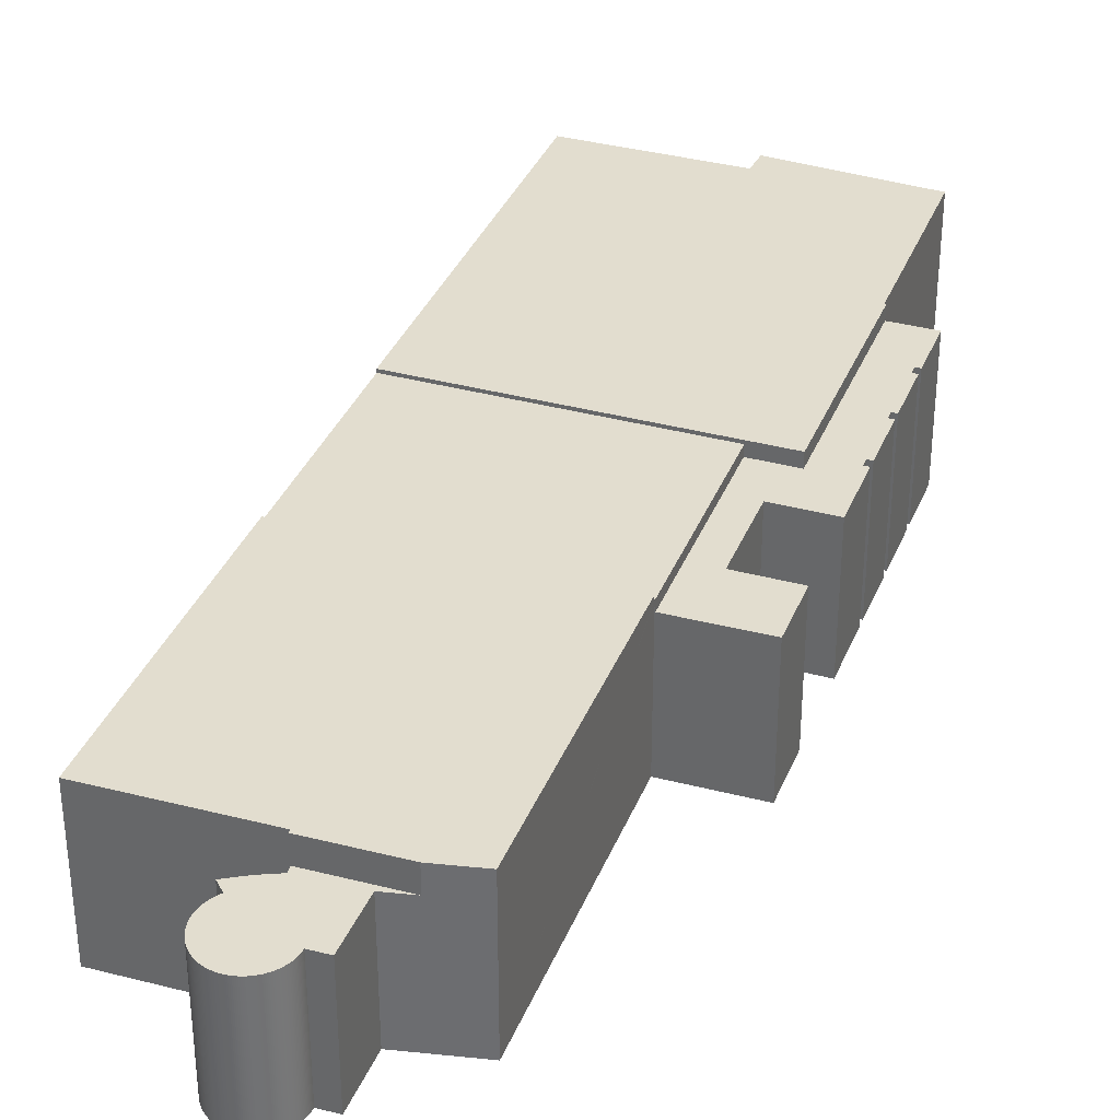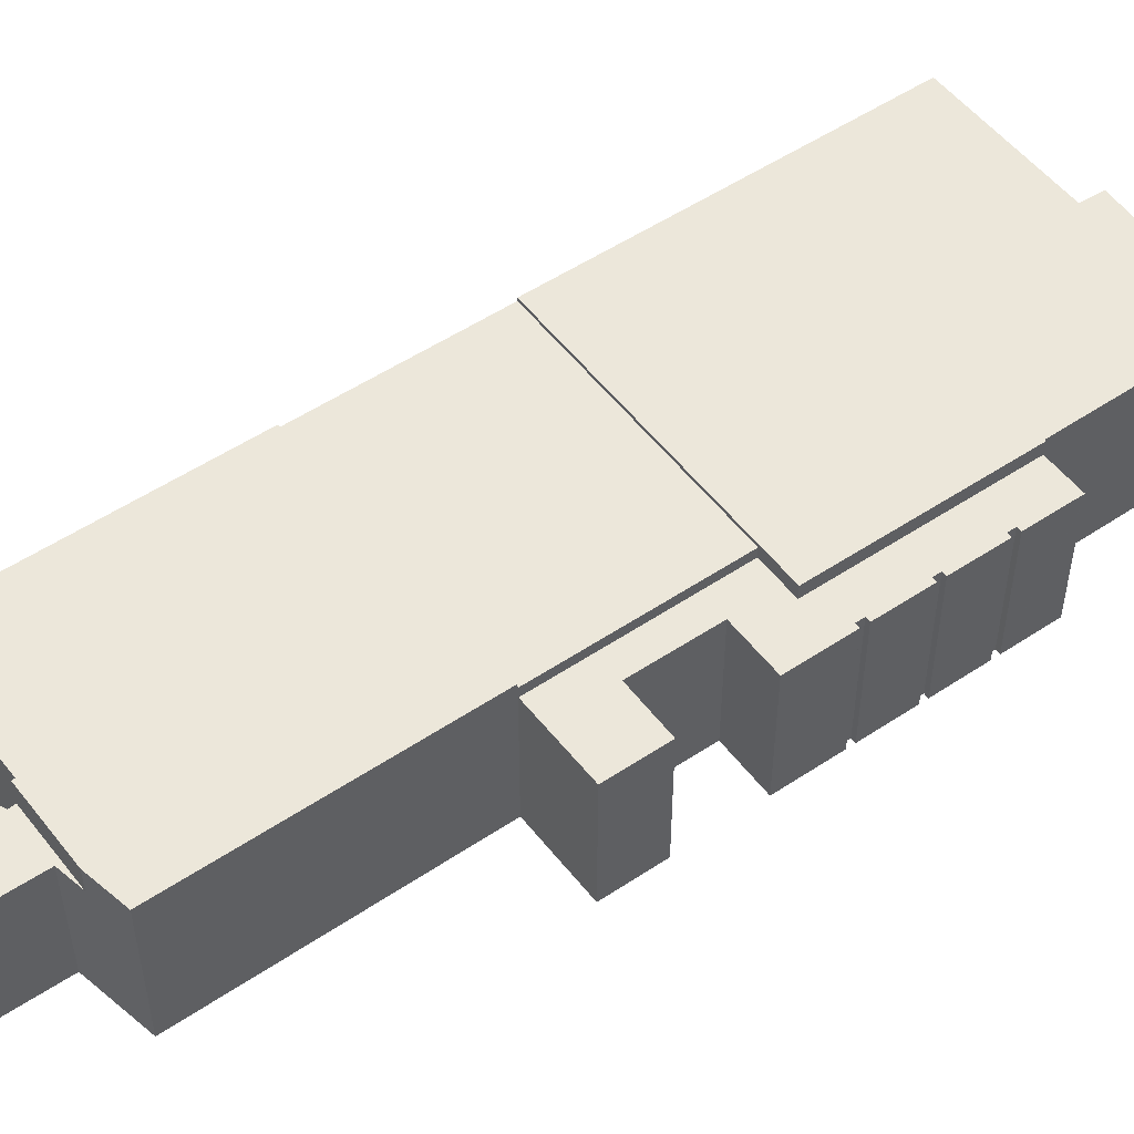
<metadata>
{"format":"obj","ext":"obj","renderer":"f3d","projection":"perspective","resolution":1024,"background":"white","views":[{"elev":34.9,"azim":-176.3,"up":"+Y"},{"elev":51.4,"azim":-142.2,"up":"+Y"}]}
</metadata>
<code>
v  36.15 11.05 -79.69
v  36.25 4.882e-15 -79.73
v  36.15 4.88e-15 -79.69
v  36.25 11.05 -79.73
v  40.58 11.05 -77.63
v  40.61 4.747e-15 -77.52
v  40.58 4.754e-15 -77.63
v  40.61 11.05 -77.52
v  36.35 11.05 -79.78
v  36.45 4.887e-15 -79.82
v  36.35 4.885e-15 -79.78
v  36.45 11.05 -79.82
v  40.05 11.05 -74.64
v  39.98 4.564e-15 -74.54
v  40.05 4.57e-15 -74.64
v  39.98 11.05 -74.54
v  35.68 11.05 -79.41
v  35.77 4.866e-15 -79.47
v  35.68 4.862e-15 -79.41
v  35.77 11.05 -79.47
v  40.36 11.05 -78.2
v  40.41 4.782e-15 -78.09
v  40.36 4.788e-15 -78.2
v  40.41 11.05 -78.09
v  5.836 12.03 -32.45
v  6.048 2.031e-15 -33.17
v  5.836 1.987e-15 -32.45
v  6.048 12.03 -33.17
v  37.64 11.05 -80
v  37.75 4.899e-15 -80
v  37.64 4.899e-15 -80
v  37.75 11.05 -80
v  40.12 11.05 -74.74
v  40.12 4.576e-15 -74.74
v  12.98 2.757e-15 -45.03
v  9.372 12.03 -46.09
v  9.372 2.822e-15 -46.09
v  14.17 2.736e-15 -44.68
v  12.98 12.03 -45.03
v  14.17 12.03 -44.68
v  39.01 11.05 -79.64
v  39.1 4.873e-15 -79.59
v  39.01 4.876e-15 -79.64
v  39.1 11.05 -79.59
v  40.54 11.05 -77.75
v  40.54 4.761e-15 -77.75
v  37.86 11.05 -79.99
v  37.97 4.897e-15 -79.98
v  37.86 4.898e-15 -79.99
v  37.97 11.05 -79.98
v  39.82 11.05 -79
v  39.9 4.832e-15 -78.91
v  39.82 4.837e-15 -79
v  39.9 11.05 -78.91
v  36.17 4.414e-15 -72.08
v  36.06 11.05 -71.5
v  36.06 4.378e-15 -71.5
v  36.17 11.05 -72.08
v  36 13.26 -71.22
v  36 4.361e-15 -71.22
v  36.06 13.26 -71.5
v  40.46 4.775e-15 -77.98
v  40.46 11.05 -77.98
v  40.68 11.05 -77.16
v  40.69 4.717e-15 -77.04
v  40.68 4.725e-15 -77.16
v  40.69 11.05 -77.04
v  38.8 11.05 -72.56
v  38.1 4.433e-15 -72.4
v  38.8 4.443e-15 -72.56
v  38.1 11.05 -72.4
v  4.374 12.03 -15.71
v  2.166 12.03 -21.55
v  0.765 12.03 -16.77
v  2.598 12.03 -21.42
v  9.672 12.03 -33.76
v  2.81 12.03 -22.14
v  4.218 12.03 -26.93
v  3.786 12.03 -27.06
v  4.428 12.03 -27.65
v  5.405 12.03 -32.58
v  7.259 12.03 -38.9
v  5.616 12.03 -33.3
v  13.33 12.03 -32.69
v  12.06 12.03 -37.49
v  14.52 12.03 -36.82
v  10.87 12.03 -37.84
v  12.07 12.03 -37.53
v  14.1 12.03 -44.46
v  16.52 12.03 -43.79
v  18.09 12.03 -49.24
v  14.51 12.03 -50.22
v  10.88 12.03 -51.22
v  3.997 12.03 -27.78
v  2.378 12.03 -22.27
v  40.05 11.05 -78.72
v  40.12 4.814e-15 -78.62
v  40.05 4.82e-15 -78.72
v  40.12 11.05 -78.62
v  1.101 11.05 -16.59
v  0.765 11.05 -16.77
v  0.758 11.05 -16.75
v  4.374 11.05 -15.71
v  4.356 11.05 -15.65
v  35.59 11.05 -79.34
v  35.59 4.858e-15 -79.34
v  35.27 11.05 -79.05
v  35.34 4.845e-15 -79.12
v  35.27 4.84e-15 -79.05
v  35.34 11.05 -79.12
v  40.31 11.05 -78.31
v  40.31 4.795e-15 -78.31
v  7.259 2.382e-15 -38.9
v  10.87 2.317e-15 -37.84
v  12.06 2.295e-15 -37.49
v  40.36 11.05 -75.16
v  40.31 4.595e-15 -75.05
v  40.36 4.602e-15 -75.16
v  40.31 11.05 -75.05
v  40.61 11.05 -75.84
v  40.58 4.637e-15 -75.72
v  40.61 4.644e-15 -75.84
v  40.58 11.05 -75.72
v  35.42 11.05 -79.2
v  35.51 4.854e-15 -79.27
v  35.42 4.85e-15 -79.2
v  35.51 11.05 -79.27
v  39.98 11.05 -78.81
v  39.98 4.826e-15 -78.81
v  14.51 3.075e-15 -50.22
v  10.88 3.136e-15 -51.22
v  18.09 3.015e-15 -49.24
v  18.14 3.014e-15 -49.23
v  18.14 12.96 -49.23
v  18.09 12.96 -49.24
v  38.18 11.05 -79.94
v  38.29 4.893e-15 -79.91
v  38.18 4.895e-15 -79.94
v  38.29 11.05 -79.91
v  34.66 11.05 -78.14
v  34.7 4.791e-15 -78.24
v  34.66 4.785e-15 -78.14
v  34.7 11.05 -78.24
v  40.25 11.05 -74.94
v  40.19 4.583e-15 -74.84
v  40.25 4.589e-15 -74.94
v  40.19 11.05 -74.84
v  39.38 11.05 -79.41
v  39.46 4.858e-15 -79.34
v  39.38 4.862e-15 -79.41
v  39.46 11.05 -79.34
v  36.66 11.05 -79.89
v  36.77 4.893e-15 -79.91
v  36.66 4.892e-15 -79.89
v  36.77 11.05 -79.91
v  2.598 1.312e-15 -21.42
v  2.166 1.319e-15 -21.55
v  39.76 11.05 -72.83
v  39.5 4.455e-15 -72.75
v  39.76 4.459e-15 -72.83
v  39.5 11.05 -72.75
v  27.35 13.26 6.637
v  13.54 -1.583e-16 2.585
v  27.35 -4.064e-16 6.637
v  13.54 13.26 2.585
v  34.52 11.05 -77.78
v  34.54 4.766e-15 -77.83
v  34.52 4.762e-15 -77.78
v  34.54 11.05 -77.83
v  39.56 11.05 -79.25
v  39.65 4.848e-15 -79.17
v  39.56 4.853e-15 -79.25
v  39.65 11.05 -79.17
v  40.41 11.05 -75.27
v  40.41 4.609e-15 -75.27
v  34.75 11.05 -78.34
v  34.8 4.803e-15 -78.44
v  34.75 4.797e-15 -78.34
v  34.8 11.05 -78.44
v  39.65 11.05 -74.18
v  39.56 4.537e-15 -74.1
v  39.65 4.542e-15 -74.18
v  39.56 11.05 -74.1
v  9.672 13.26 -33.76
v  4.374 13.26 -15.71
v  4.356 13.26 -15.65
v  40.71 11.05 -76.68
v  40.71 4.688e-15 -76.56
v  40.71 4.695e-15 -76.68
v  40.71 11.05 -76.56
v  35.05 11.05 -78.8
v  35.12 4.83e-15 -78.88
v  35.05 4.825e-15 -78.8
v  35.12 11.05 -78.88
v  39.74 11.05 -74.27
v  39.74 4.548e-15 -74.27
v  39.2 11.05 -79.53
v  39.29 4.866e-15 -79.47
v  39.2 4.87e-15 -79.53
v  39.29 11.05 -79.47
v  34.57 4.772e-15 -77.94
v  34.57 11.05 -77.94
v  37.2 11.05 -79.99
v  37.31 4.899e-15 -80
v  37.2 4.898e-15 -79.99
v  37.31 11.05 -80
v  38.07 11.05 -79.96
v  38.07 4.896e-15 -79.96
v  2.378 1.363e-15 -22.27
v  2.81 1.356e-15 -22.14
v  40.7 11.05 -76.92
v  40.71 4.703e-15 -76.8
v  40.7 4.71e-15 -76.92
v  40.71 11.05 -76.8
v  30.77 11.05 -72.92
v  30.87 11.05 -73.25
v  29.07 11.05 -73.38
v  31.52 11.05 -73.2
v  32.98 11.05 -78.18
v  36.69 11.05 -72.15
v  37.4 11.05 -72.26
v  34.61 11.05 -78.04
v  34.86 11.05 -78.53
v  34.92 11.05 -78.62
v  34.98 11.05 -78.71
v  35.19 11.05 -78.97
v  35.86 11.05 -79.53
v  35.96 11.05 -79.59
v  36.05 11.05 -79.64
v  36.56 11.05 -79.85
v  39.22 11.05 -73.83
v  39.28 11.05 -73.87
v  39.38 11.05 -73.94
v  36.87 11.05 -79.94
v  39.47 11.05 -74.02
v  36.98 11.05 -79.96
v  37.09 11.05 -79.98
v  39.82 11.05 -74.36
v  37.42 11.05 -80
v  39.9 11.05 -74.45
v  37.53 11.05 -80.01
v  38.4 11.05 -79.89
v  38.5 11.05 -79.85
v  40.46 11.05 -75.38
v  38.6 11.05 -79.82
v  40.5 11.05 -75.49
v  38.71 11.05 -79.78
v  40.54 11.05 -75.61
v  38.81 11.05 -79.73
v  38.91 11.05 -79.69
v  40.64 11.05 -75.96
v  40.66 11.05 -76.08
v  40.68 11.05 -76.19
v  40.69 11.05 -76.32
v  40.7 11.05 -76.44
v  39.5 11.05 -79.31
v  39.74 11.05 -79.09
v  40.66 11.05 -77.28
v  40.64 11.05 -77.4
v  40.19 11.05 -78.52
v  40.25 11.05 -78.41
v  40.5 11.05 -77.86
v  39.47 4.532e-15 -74.02
v  40.5 4.623e-15 -75.49
v  40.54 4.63e-15 -75.61
v  5.405 1.995e-15 -32.58
v  38.5 4.89e-15 -79.85
v  38.4 4.892e-15 -79.89
v  39.5 4.857e-15 -79.31
v  36.56 4.89e-15 -79.85
v  5.616 2.039e-15 -33.3
v  39.9 4.559e-15 -74.45
v  48.7 4.151e-15 -67.8
v  48.7 13.26 -67.8
v  18.15 3.017e-15 -49.27
v  25.16 4.51e-15 -73.66
v  18.15 12.96 -49.27
v  25.16 13.26 -73.66
v  18.15 13.26 -49.27
v  38.6 4.887e-15 -79.82
v  38.91 4.88e-15 -79.69
v  38.81 4.882e-15 -79.73
v  36.69 4.418e-15 -72.15
v  37.09 4.897e-15 -79.98
v  34.61 4.779e-15 -78.04
v  40.64 4.651e-15 -75.96
v  35.86 4.87e-15 -79.53
v  34.92 4.814e-15 -78.62
v  34.86 4.809e-15 -78.53
v  3.997 1.701e-15 -27.78
v  40.69 4.673e-15 -76.32
v  40.7 4.68e-15 -76.44
v  12.8 -2.827e-16 4.617
v  12.8 13.26 4.617
v  36.87 4.895e-15 -79.94
v  37.4 4.425e-15 -72.26
v  0 0 0
v  36.63 1.574e-15 -25.7
v  4.487 9.561e-16 -15.61
v  4.356 9.584e-16 -15.65
v  1.101 1.016e-15 -16.59
v  0.758 1.026e-15 -16.75
v  0.765 1.027e-15 -16.77
v  36.66 1.582e-15 -25.84
v  41.38 2.588e-15 -42.26
v  4.218 1.649e-15 -26.93
v  4.428 1.693e-15 -27.65
v  41.54 2.623e-15 -42.84
v  12.07 2.298e-15 -37.53
v  14.1 2.722e-15 -44.46
v  29.07 4.493e-15 -73.38
v  30.87 4.485e-15 -73.25
v  31.52 4.483e-15 -73.2
v  39.22 4.52e-15 -73.83
v  39.28 4.523e-15 -73.87
v  39.38 4.528e-15 -73.94
v  39.82 4.553e-15 -74.36
v  32.98 4.787e-15 -78.18
v  40.46 4.616e-15 -75.38
v  40.66 4.658e-15 -76.08
v  40.68 4.666e-15 -76.19
v  40.66 4.732e-15 -77.28
v  40.64 4.739e-15 -77.4
v  40.5 4.768e-15 -77.86
v  40.25 4.801e-15 -78.41
v  40.19 4.808e-15 -78.52
v  39.74 4.843e-15 -79.09
v  34.98 4.82e-15 -78.71
v  35.19 4.835e-15 -78.97
v  38.71 4.885e-15 -79.78
v  35.96 4.873e-15 -79.59
v  36.05 4.876e-15 -79.64
v  37.53 4.899e-15 -80.01
v  37.42 4.899e-15 -80
v  36.98 4.896e-15 -79.96
v  3.786 1.657e-15 -27.06
v  0 13.26 8.119e-16
v  4.487 13.26 -15.61
v  36.66 13.26 -25.84
v  13.33 12.96 -32.69
v  13.33 13.26 -32.69
v  36.66 12.96 -25.84
v  29.07 13.26 -73.38
v  36.63 13.26 -25.7
v  30.77 13.26 -72.92
v  41.38 12.96 -42.26
v  41.54 12.96 -42.84
v  14.52 12.96 -36.82
v  16.52 12.96 -43.79
v  41.54 13.26 -42.84
g defaultobject
f 1 2 3
f 2 1 4
f 5 6 7
f 6 5 8
f 9 10 11
f 10 9 12
f 13 14 15
f 14 13 16
f 17 18 19
f 18 17 20
f 21 22 23
f 22 21 24
f 25 26 27
f 26 25 28
f 29 30 31
f 30 29 32
f 33 15 34
f 15 33 13
f 35 36 37
f 36 35 38
f 36 38 39
f 39 38 40
f 41 42 43
f 42 41 44
f 45 7 46
f 7 45 5
f 47 48 49
f 48 47 50
f 51 52 53
f 52 51 54
f 55 56 57
f 56 55 58
f 57 59 60
f 59 57 61
f 61 57 56
f 24 62 22
f 62 24 63
f 64 65 66
f 65 64 67
f 68 69 70
f 69 68 71
f 72 73 74
f 73 72 75
f 75 72 76
f 75 76 77
f 77 76 78
f 77 78 79
f 78 76 80
f 80 76 25
f 80 25 81
f 25 76 28
f 28 82 83
f 82 28 76
f 82 76 84
f 82 84 85
f 85 84 86
f 82 85 87
f 85 86 88
f 88 86 89
f 89 86 90
f 89 90 40
f 40 90 91
f 40 91 92
f 40 92 93
f 39 93 36
f 93 39 40
f 81 94 80
f 79 95 77
f 96 97 98
f 97 96 99
f 100 101 102
f 101 100 103
f 103 100 104
f 105 19 106
f 19 105 17
f 107 108 109
f 108 107 110
f 111 23 112
f 23 111 21
f 87 113 82
f 113 87 85
f 113 85 114
f 114 85 115
f 116 117 118
f 117 116 119
f 120 121 122
f 121 120 123
f 124 125 126
f 125 124 127
f 128 98 129
f 98 128 96
f 93 130 131
f 130 93 92
f 130 92 132
f 132 92 91
f 132 91 133
f 133 91 134
f 134 91 135
f 136 137 138
f 137 136 139
f 140 141 142
f 141 140 143
f 144 145 146
f 145 144 147
f 148 149 150
f 149 148 151
f 152 153 154
f 153 152 155
f 147 34 145
f 34 147 33
f 73 156 157
f 156 73 75
f 158 159 160
f 159 158 161
f 162 163 164
f 163 162 165
f 166 167 168
f 167 166 169
f 170 171 172
f 171 170 173
f 174 118 175
f 118 174 116
f 176 177 178
f 177 176 179
f 180 181 182
f 181 180 183
f 184 72 185
f 72 184 76
f 185 104 186
f 104 185 103
f 103 185 72
f 187 188 189
f 188 187 190
f 191 192 193
f 192 191 194
f 195 182 196
f 182 195 180
f 197 198 199
f 198 197 200
f 4 11 2
f 11 4 9
f 169 201 167
f 201 169 202
f 203 204 205
f 204 203 206
f 207 138 208
f 138 207 136
f 77 209 210
f 209 77 95
f 32 49 30
f 49 32 47
f 211 212 213
f 212 211 214
f 215 216 217
f 216 215 56
f 216 56 218
f 218 56 219
f 219 56 166
f 166 56 58
f 166 58 220
f 166 220 221
f 166 221 169
f 169 221 202
f 202 221 222
f 222 221 140
f 140 221 143
f 143 221 176
f 176 221 179
f 179 221 71
f 179 71 223
f 223 71 224
f 224 71 225
f 225 71 191
f 191 71 194
f 194 71 226
f 226 71 107
f 107 71 68
f 107 68 110
f 110 68 124
f 124 68 127
f 127 68 105
f 105 68 17
f 17 68 20
f 20 68 227
f 227 68 161
f 227 161 228
f 228 161 229
f 229 161 1
f 1 161 4
f 4 161 9
f 9 161 12
f 12 161 230
f 230 161 231
f 231 161 158
f 231 152 230
f 152 231 232
f 152 232 155
f 155 232 233
f 155 233 234
f 234 233 235
f 234 235 236
f 236 235 183
f 236 183 237
f 237 183 180
f 237 180 203
f 203 180 195
f 203 195 206
f 206 195 238
f 206 238 239
f 239 238 240
f 239 240 241
f 241 240 16
f 241 16 29
f 29 16 32
f 32 16 13
f 32 13 47
f 47 13 33
f 47 33 50
f 50 33 147
f 50 147 207
f 207 147 144
f 207 144 136
f 136 144 119
f 136 119 139
f 139 119 116
f 139 116 242
f 242 116 174
f 242 174 243
f 243 174 244
f 243 244 245
f 245 244 246
f 245 246 247
f 247 246 248
f 247 248 249
f 249 248 123
f 249 123 250
f 250 123 120
f 250 120 41
f 41 120 251
f 41 251 44
f 44 251 252
f 44 252 197
f 197 252 253
f 197 253 200
f 200 253 254
f 200 254 148
f 148 254 255
f 148 255 151
f 151 255 190
f 151 190 256
f 256 190 170
f 170 190 187
f 170 187 173
f 173 187 214
f 173 214 257
f 257 214 211
f 257 211 51
f 51 211 67
f 51 67 54
f 54 67 64
f 54 64 128
f 128 64 258
f 128 258 96
f 96 258 259
f 96 259 99
f 99 259 8
f 99 8 260
f 260 8 5
f 260 5 261
f 261 5 45
f 261 45 111
f 111 45 262
f 111 262 21
f 21 262 63
f 21 63 24
f 183 263 181
f 263 183 235
f 200 150 198
f 150 200 148
f 248 264 265
f 264 248 246
f 81 27 266
f 27 81 25
f 242 267 268
f 267 242 243
f 151 269 149
f 269 151 256
f 12 270 10
f 270 12 230
f 28 271 26
f 271 28 83
f 16 272 14
f 272 16 240
f 59 273 60
f 273 59 274
f 134 275 133
f 275 134 276
f 276 134 277
f 276 277 278
f 278 277 279
f 243 280 267
f 280 243 245
f 249 281 282
f 281 249 250
f 220 55 283
f 55 220 58
f 50 208 48
f 208 50 207
f 237 205 284
f 205 237 203
f 250 43 281
f 43 250 41
f 202 285 201
f 285 202 222
f 251 122 286
f 122 251 120
f 20 287 18
f 287 20 227
f 223 288 289
f 288 223 224
f 94 266 290
f 266 94 81
f 75 210 156
f 210 75 77
f 255 291 292
f 291 255 254
f 165 293 163
f 293 165 294
f 155 295 153
f 295 155 234
f 71 296 69
f 296 71 221
f 297 163 293
f 163 298 164
f 298 163 297
f 298 297 299
f 298 299 300
f 298 300 301
f 298 301 302
f 298 302 303
f 298 303 156
f 156 303 157
f 298 156 304
f 156 305 304
f 305 156 210
f 305 210 209
f 305 209 306
f 305 306 307
f 305 307 290
f 305 290 27
f 305 27 26
f 305 26 271
f 305 271 115
f 115 271 113
f 115 113 114
f 115 308 305
f 308 115 309
f 308 309 310
f 308 310 273
f 273 310 38
f 273 38 35
f 273 35 133
f 133 35 37
f 273 133 275
f 273 275 276
f 273 276 60
f 60 276 57
f 57 276 55
f 55 276 70
f 70 276 311
f 70 311 312
f 70 312 313
f 70 313 159
f 159 313 160
f 160 313 314
f 314 313 315
f 315 313 316
f 316 313 263
f 263 313 181
f 181 313 182
f 182 313 196
f 196 313 317
f 317 313 272
f 272 313 14
f 14 313 15
f 313 34 15
f 34 313 318
f 34 318 145
f 145 318 146
f 146 318 117
f 117 318 118
f 118 318 175
f 175 318 319
f 319 318 264
f 264 318 265
f 265 318 121
f 121 318 122
f 122 318 286
f 286 318 320
f 320 318 168
f 320 168 321
f 321 168 291
f 291 168 292
f 292 168 188
f 188 168 189
f 189 168 212
f 212 168 213
f 213 168 65
f 65 168 66
f 66 168 322
f 322 168 323
f 323 168 6
f 6 168 7
f 7 168 46
f 46 168 324
f 324 168 62
f 62 168 22
f 22 168 23
f 23 168 112
f 112 168 325
f 325 168 326
f 326 168 97
f 97 168 98
f 168 129 98
f 129 168 167
f 129 167 201
f 129 201 52
f 52 201 285
f 52 285 53
f 53 285 142
f 53 142 327
f 327 142 141
f 327 141 171
f 171 141 178
f 171 178 172
f 172 178 177
f 172 177 269
f 269 177 289
f 269 289 149
f 149 289 150
f 150 289 288
f 150 288 198
f 198 288 328
f 198 328 199
f 199 328 193
f 199 193 42
f 42 193 192
f 42 192 43
f 43 192 329
f 43 329 281
f 281 329 109
f 281 109 282
f 282 109 108
f 282 108 330
f 330 108 126
f 330 126 280
f 280 126 125
f 280 125 267
f 267 125 106
f 267 106 268
f 268 106 19
f 268 19 137
f 137 19 18
f 137 18 138
f 138 18 287
f 138 287 208
f 208 287 331
f 208 331 48
f 48 331 332
f 48 332 49
f 49 332 3
f 49 3 30
f 30 3 2
f 30 2 31
f 31 2 11
f 31 11 333
f 333 11 10
f 333 10 334
f 334 10 270
f 334 270 204
f 204 270 154
f 204 154 205
f 205 154 153
f 205 153 284
f 284 153 295
f 284 295 335
f 37 132 133
f 132 37 130
f 130 37 131
f 283 69 296
f 69 283 70
f 70 283 55
f 336 306 209
f 266 27 290
f 259 322 323
f 322 259 258
f 218 318 313
f 318 218 219
f 102 303 302
f 303 102 157
f 157 102 101
f 157 101 73
f 73 101 74
f 240 317 272
f 317 240 238
f 226 109 329
f 109 226 107
f 229 3 332
f 3 229 1
f 110 126 108
f 126 110 124
f 44 199 42
f 199 44 197
f 256 172 269
f 172 256 170
f 227 331 287
f 331 227 228
f 79 306 336
f 306 79 78
f 231 160 314
f 160 231 158
f 294 297 293
f 297 294 337
f 214 189 212
f 189 214 187
f 337 299 297
f 299 337 338
f 139 268 137
f 268 139 242
f 235 316 263
f 316 235 233
f 262 46 324
f 46 262 45
f 234 335 295
f 335 234 236
f 232 314 315
f 314 232 231
f 236 284 335
f 284 236 237
f 127 106 125
f 106 127 105
f 260 325 326
f 325 260 261
f 123 265 121
f 265 123 248
f 143 178 141
f 178 143 176
f 194 329 192
f 329 194 226
f 8 323 6
f 323 8 259
f 95 336 209
f 336 95 79
f 179 289 177
f 289 179 223
f 78 307 306
f 307 78 80
f 161 70 159
f 70 161 68
f 339 340 341
f 340 339 342
f 341 76 184
f 76 341 340
f 76 340 84
f 219 168 318
f 168 219 166
f 88 115 85
f 115 88 309
f 309 88 89
f 309 89 310
f 310 89 40
f 310 40 38
f 300 100 301
f 100 300 299
f 100 299 104
f 104 299 338
f 104 338 186
f 261 112 325
f 112 261 111
f 224 328 288
f 328 224 225
f 173 327 171
f 327 173 257
f 245 330 280
f 330 245 247
f 206 334 204
f 334 206 239
f 257 53 327
f 53 257 51
f 343 276 278
f 276 343 217
f 276 217 216
f 276 216 218
f 276 218 312
f 312 218 313
f 276 312 311
f 222 142 285
f 142 222 140
f 190 292 188
f 292 190 255
f 241 31 333
f 31 241 29
f 54 129 52
f 129 54 128
f 99 326 97
f 326 99 260
f 254 321 291
f 321 254 253
f 239 333 334
f 333 239 241
f 247 282 330
f 282 247 249
f 294 338 337
f 338 294 165
f 338 165 162
f 338 162 344
f 338 344 185
f 185 344 184
f 184 344 341
f 341 344 339
f 185 186 338
f 228 332 331
f 332 228 229
f 345 217 343
f 217 345 215
f 215 345 61
f 215 61 56
f 258 66 322
f 66 258 64
f 246 319 264
f 319 246 244
f 346 340 342
f 340 346 347
f 340 347 277
f 340 277 348
f 348 277 134
f 348 134 349
f 135 349 134
f 348 84 340
f 84 348 86
f 86 348 349
f 86 349 90
f 90 349 135
f 90 135 91
f 36 131 37
f 131 36 93
f 244 175 319
f 175 244 174
f 67 213 65
f 213 67 211
f 252 286 320
f 286 252 251
f 225 193 328
f 193 225 191
f 233 315 316
f 315 233 232
f 230 154 270
f 154 230 152
f 63 324 62
f 324 63 262
f 72 101 103
f 101 72 74
f 100 302 301
f 302 100 102
f 238 196 317
f 196 238 195
f 274 279 350
f 279 274 278
f 278 274 59
f 278 59 61
f 278 61 345
f 278 345 343
f 253 320 321
f 320 253 252
f 305 342 304
f 342 305 346
f 346 305 308
f 346 308 347
f 347 308 273
f 347 273 350
f 350 273 274
f 298 162 164
f 162 298 344
f 344 298 304
f 344 304 339
f 339 304 342
f 80 290 307
f 290 80 94
f 83 113 271
f 113 83 82
f 350 277 347
f 277 350 279
f 221 283 296
f 283 221 220
f 119 146 117
f 146 119 144

</code>
